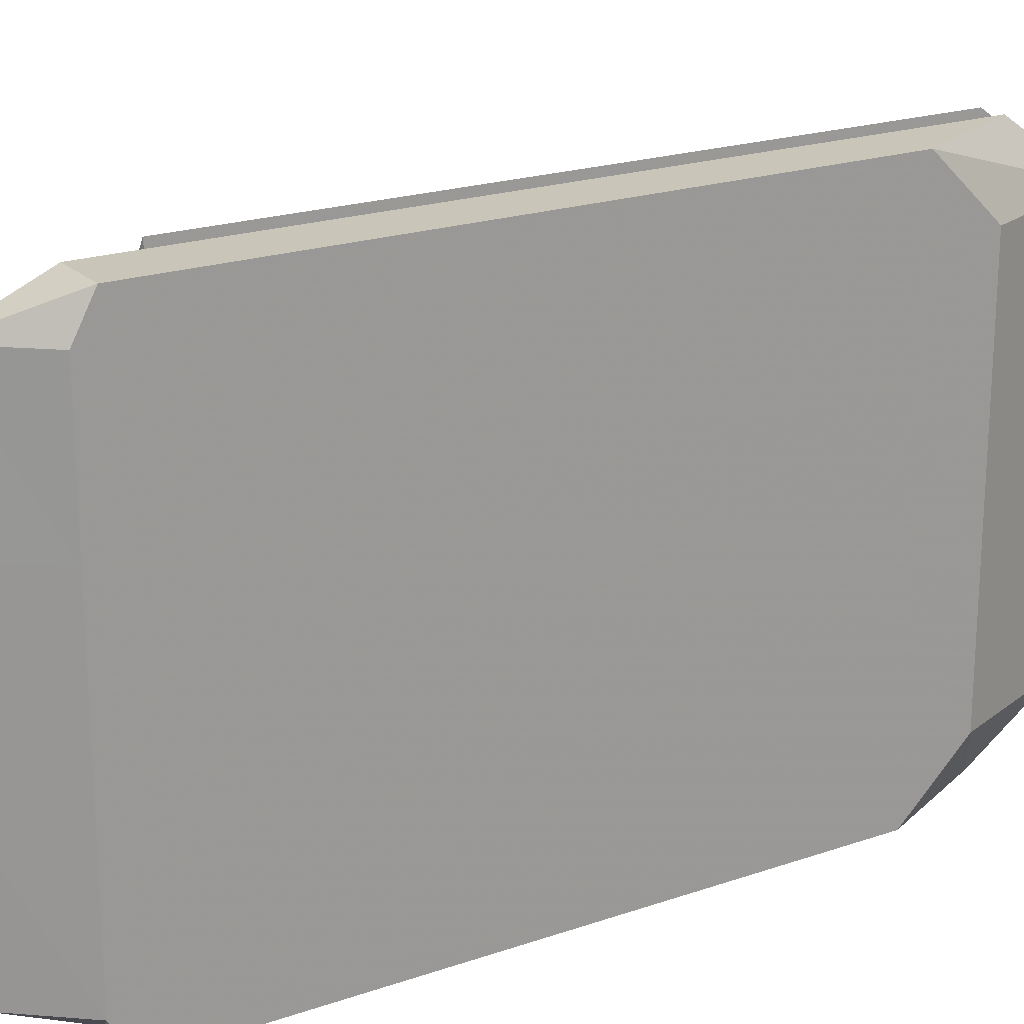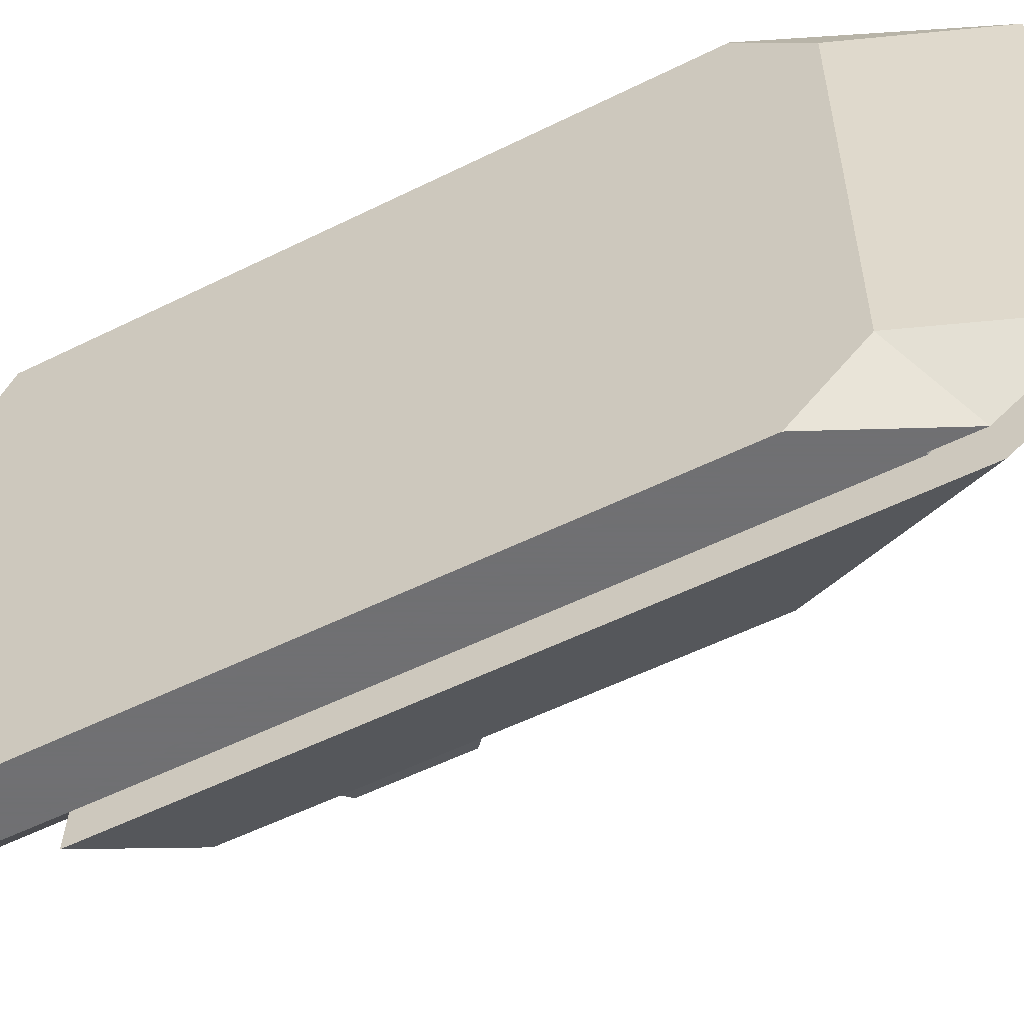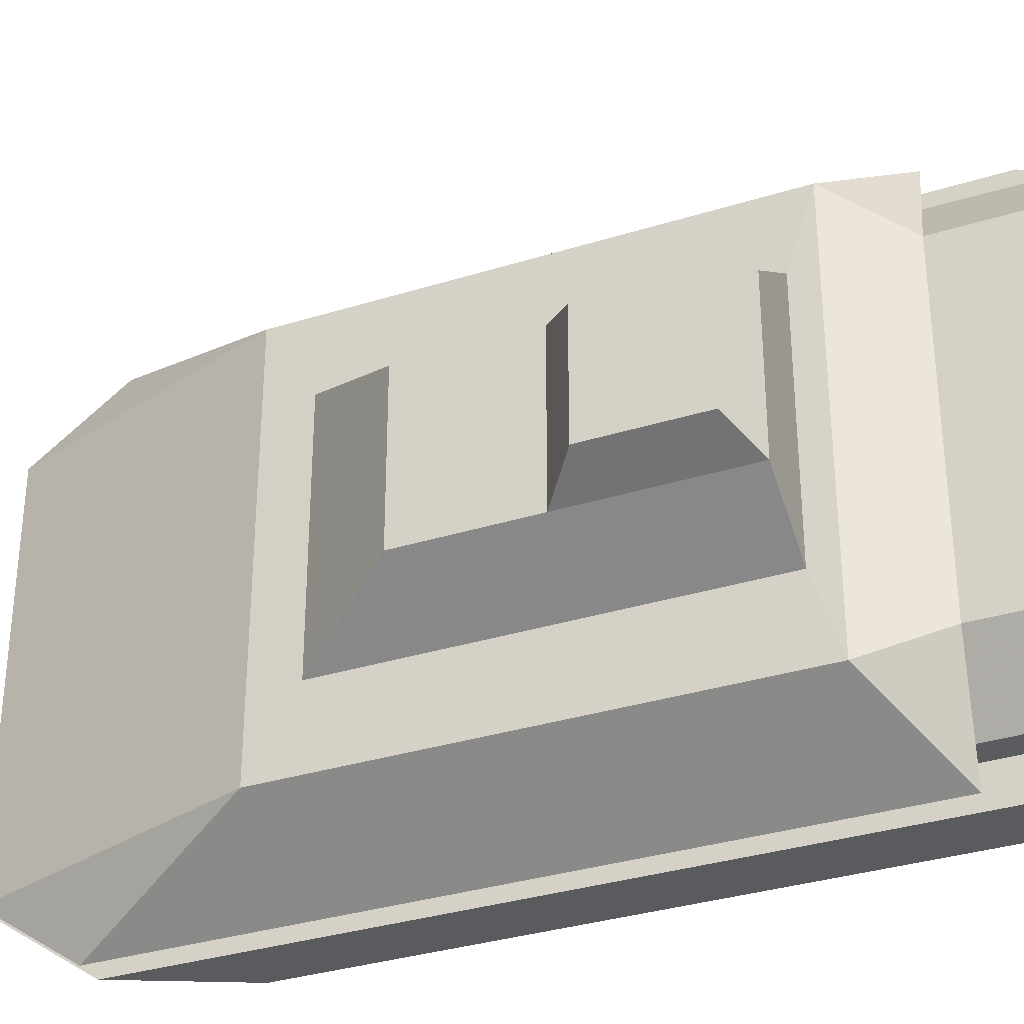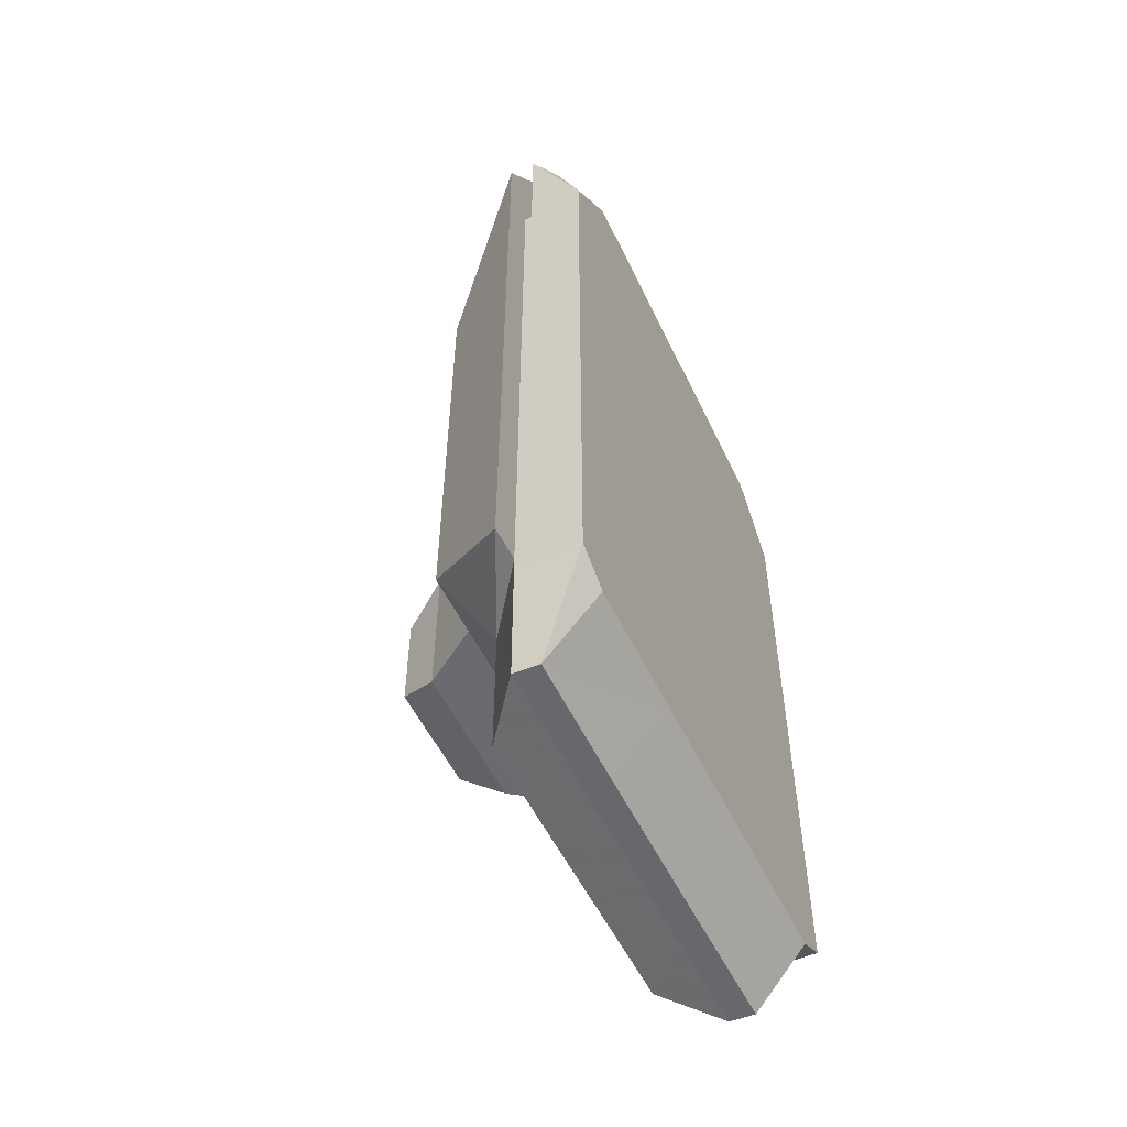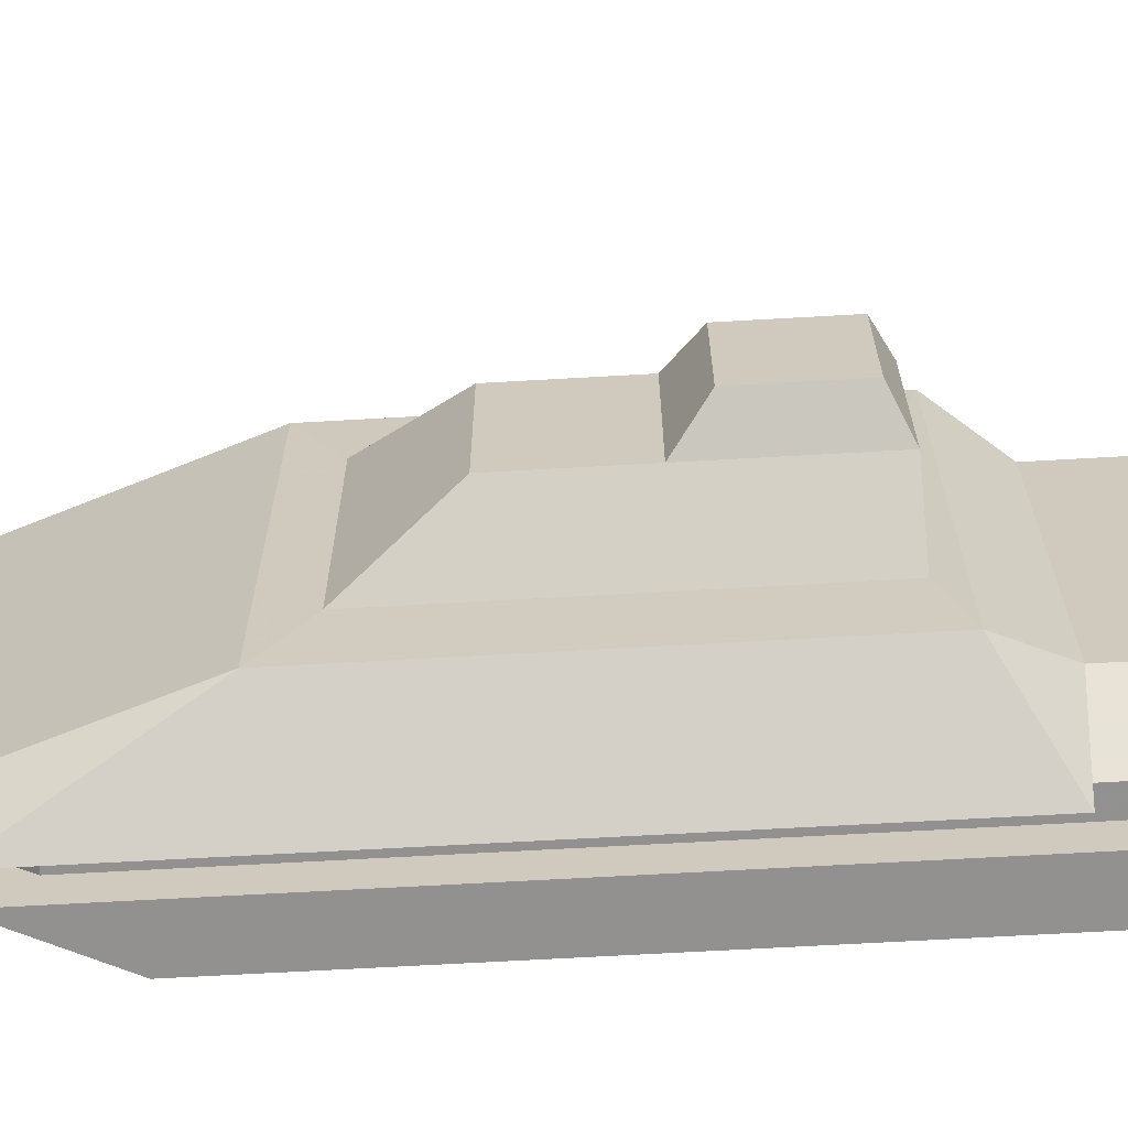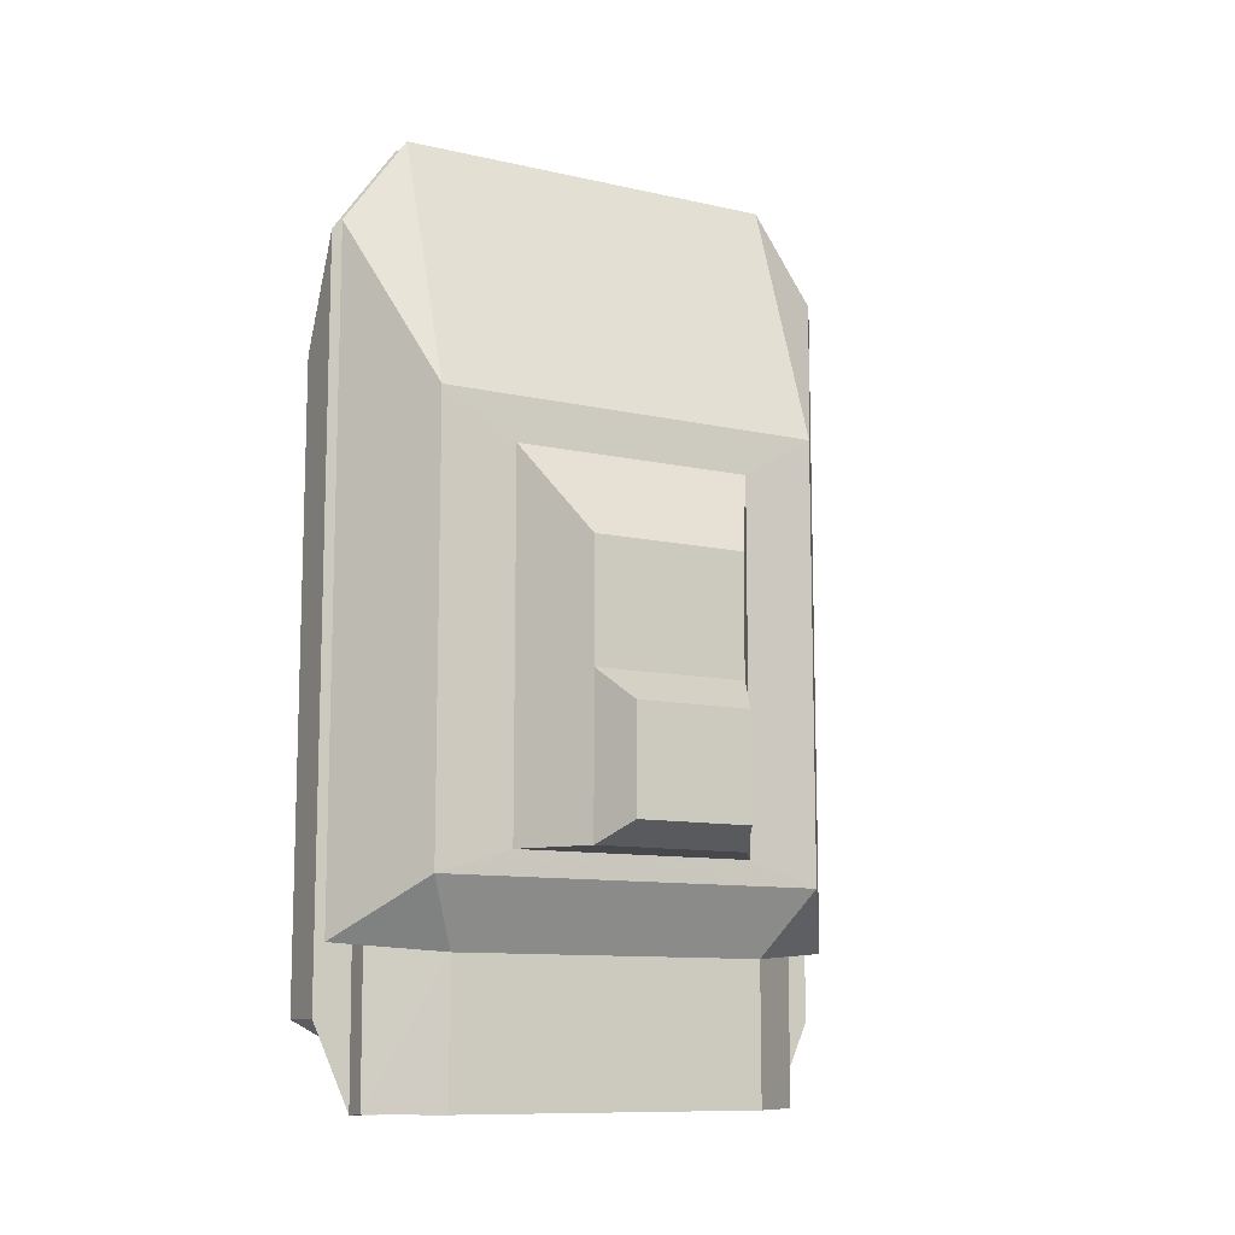
<metadata>
{"format":"obj","ext":"obj","renderer":"f3d","projection":"perspective","resolution":1024,"background":"white","views":[{"elev":20.7,"azim":-121.9,"up":"+Y"},{"elev":-55.0,"azim":-62.4,"up":"+Y"},{"elev":-33.5,"azim":113.2,"up":"+Y"},{"elev":-53.5,"azim":-154.9,"up":"+Z"},{"elev":-66.1,"azim":93.3,"up":"+Y"},{"elev":-10.9,"azim":61.1,"up":"+Z"}]}
</metadata>
<code>
v  10.09 -27.88 26.67
v  10.09 -18.48 26.67
v  10.09 -3.622 26.67
v  10.09 5.778 26.67
v  10.09 -33.34 21
v  10.09 -18.48 21
v  10.09 -3.622 21
v  10.09 11.24 21
v  10.09 -33.34 -32.35
v  10.09 -18.48 -32.24
v  10.09 -3.622 -32.24
v  10.09 11.24 -32.35
v  10.09 -30.16 -34.06
v  10.09 -18.48 -34.06
v  10.09 -3.622 -34.06
v  10.09 8.056 -34.06
v  16.9 -27.88 38.21
v  16.9 -18.48 38.21
v  16.9 -3.622 38.21
v  16.9 5.778 38.21
v  16.9 -33.34 30.47
v  16.9 11.24 30.47
v  16.9 -33.34 -26.7
v  16.9 11.24 -26.7
v  14.67 5.778 38.21
v  14.67 11.24 30.47
v  14.67 11.24 -32.35
v  14.67 8.064 -39.49
v  14.67 -3.622 -39.58
v  14.67 -18.48 -39.58
v  14.67 -33.34 -32.35
v  14.67 -33.34 30.47
v  14.67 -27.88 38.21
v  14.67 -3.622 38.21
v  14.67 -18.48 38.21
v  24.67 5.84 15.59
v  24.67 -27.92 15.59
v  24.67 -27.92 -21.87
v  24.67 5.84 -21.87
v  16.9 -17.45 33.17
v  16.9 -25.54 33.17
v  16.9 -30.24 26.5
v  16.9 -30.24 -26.53
v  16.9 -30.17 -39.4
v  16.9 8.071 -39.4
v  16.9 8.139 -26.53
v  16.9 8.139 26.5
v  16.9 3.439 33.17
v  16.9 -4.654 33.17
v  14.67 3.439 33.17
v  14.67 8.139 26.5
v  14.67 8.139 -26.53
v  14.67 -30.17 -39.49
v  14.67 -30.24 -26.53
v  14.67 -30.24 26.5
v  14.67 -25.54 33.17
v  14.67 -17.45 33.17
v  14.67 -4.654 33.17
v  20.94 -24.82 -39.4
v  20.94 2.723 -39.4
v  20.94 -24.82 -27.42
v  20.94 2.723 -27.42
v  24.75 -21.54 11.75
v  24.75 -0.5455 11.75
v  24.75 -0.5455 -19.82
v  24.75 -21.54 -19.82
v  30.41 -17.69 3.799
v  30.41 -4.389 3.799
v  30.41 -4.389 -19.8
v  30.41 -17.69 -19.8
v  30.41 -17.69 -6.476
v  30.41 -4.389 -6.476
v  33.89 -6.074 -18.12
v  33.89 -16.01 -18.12
v  33.89 -16.01 -9.279
v  33.89 -6.074 -9.279
v  24.75 -21.54 -2.25
v  24.75 -0.5455 -2.25
g Box001
f 1 5 6
f 6 2 1
f 2 6 7
f 7 3 2
f 3 7 8
f 8 4 3
f 5 9 10
f 10 6 5
f 6 10 11
f 11 7 6
f 7 11 12
f 12 8 7
f 9 13 14
f 14 10 9
f 10 14 15
f 15 11 10
f 11 15 16
f 16 12 11
f 1 2 35
f 35 33 1
f 2 3 34
f 34 35 2
f 3 4 25
f 25 34 3
f 51 47 48
f 48 50 51
f 46 47 51
f 51 52 46
f 45 46 52
f 52 28 45
f 43 44 53
f 53 54 43
f 55 42 43
f 43 54 55
f 56 41 42
f 42 55 56
f 25 4 8
f 8 26 25
f 8 12 27
f 27 26 8
f 12 16 28
f 28 27 12
f 28 16 15
f 15 29 28
f 29 15 14
f 14 30 29
f 30 14 13
f 13 53 30
f 13 9 31
f 31 53 13
f 31 9 5
f 5 32 31
f 32 5 1
f 1 33 32
f 48 49 58
f 58 50 48
f 49 40 57
f 57 58 49
f 40 41 56
f 56 57 40
f 17 37 21
f 22 36 20
f 20 36 37
f 37 17 20
f 73 74 75
f 75 76 73
f 36 22 24
f 24 39 36
f 37 38 23
f 23 21 37
f 18 17 41
f 41 40 18
f 17 21 42
f 42 41 17
f 21 23 43
f 43 42 21
f 24 22 47
f 47 46 24
f 22 20 48
f 48 47 22
f 20 19 49
f 49 48 20
f 19 18 40
f 40 49 19
f 25 26 51
f 51 50 25
f 26 27 52
f 52 51 26
f 27 28 52
f 31 54 53
f 31 32 55
f 55 54 31
f 32 33 56
f 56 55 32
f 33 35 57
f 57 56 33
f 35 34 58
f 58 57 35
f 34 25 50
f 50 58 34
f 44 45 28
f 28 53 44
f 59 60 45
f 45 44 59
f 59 61 62
f 62 60 59
f 45 60 62
f 62 46 45
f 44 43 61
f 61 59 44
f 23 38 61
f 61 43 23
f 62 39 24
f 24 46 62
f 62 61 38
f 38 39 62
f 37 36 64
f 64 63 37
f 36 39 65
f 36 65 78
f 36 78 64
f 39 38 66
f 66 65 39
f 38 37 63
f 38 63 77
f 38 77 66
f 63 64 68
f 68 67 63
f 65 69 72
f 72 78 65
f 65 66 70
f 70 69 65
f 77 63 67
f 67 71 77
f 67 68 72
f 72 71 67
f 69 70 74
f 74 73 69
f 70 71 75
f 75 74 70
f 71 72 76
f 76 75 71
f 72 69 73
f 73 76 72
f 71 70 66
f 66 77 71
f 68 64 78
f 78 72 68

</code>
